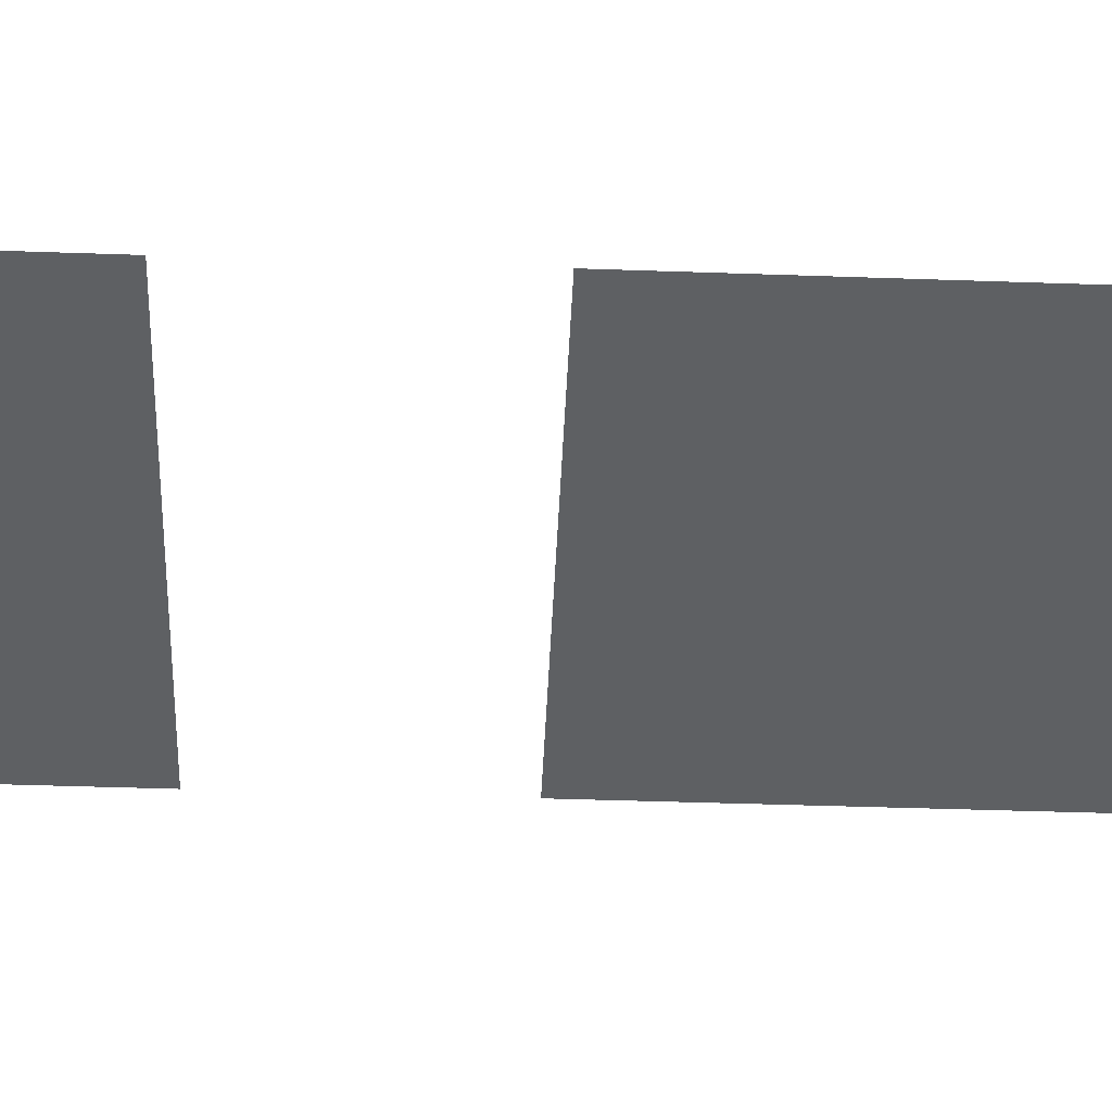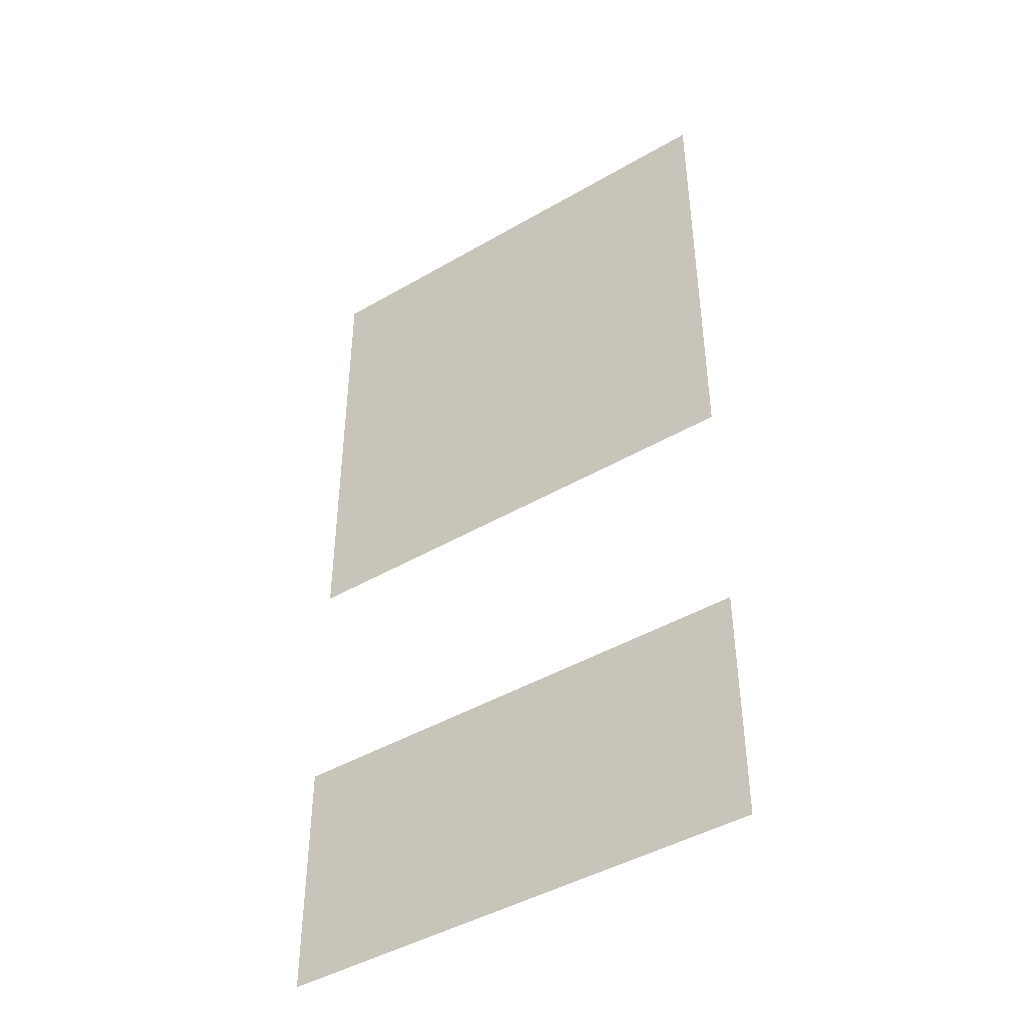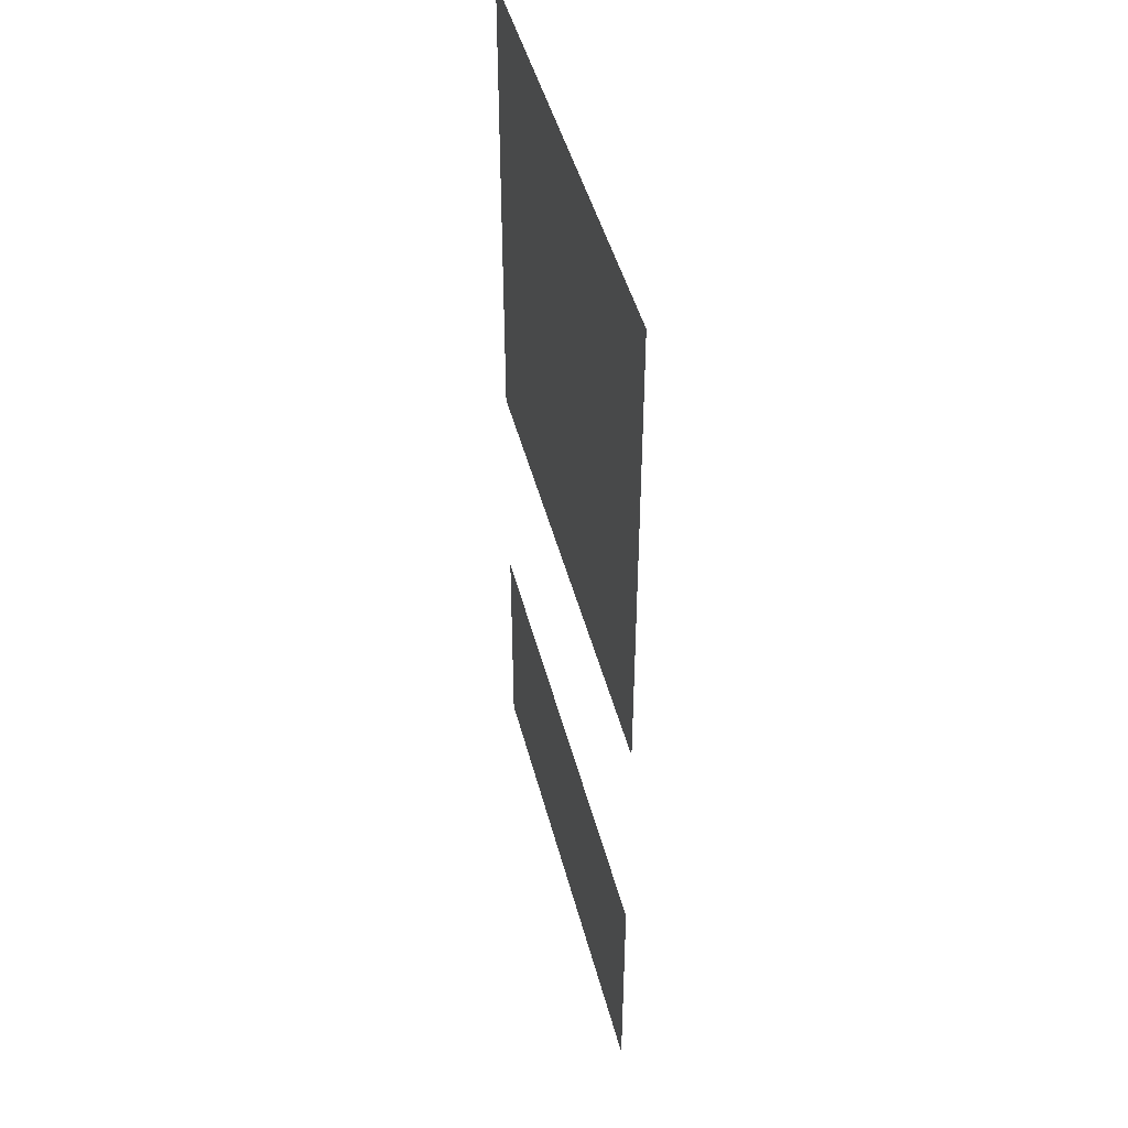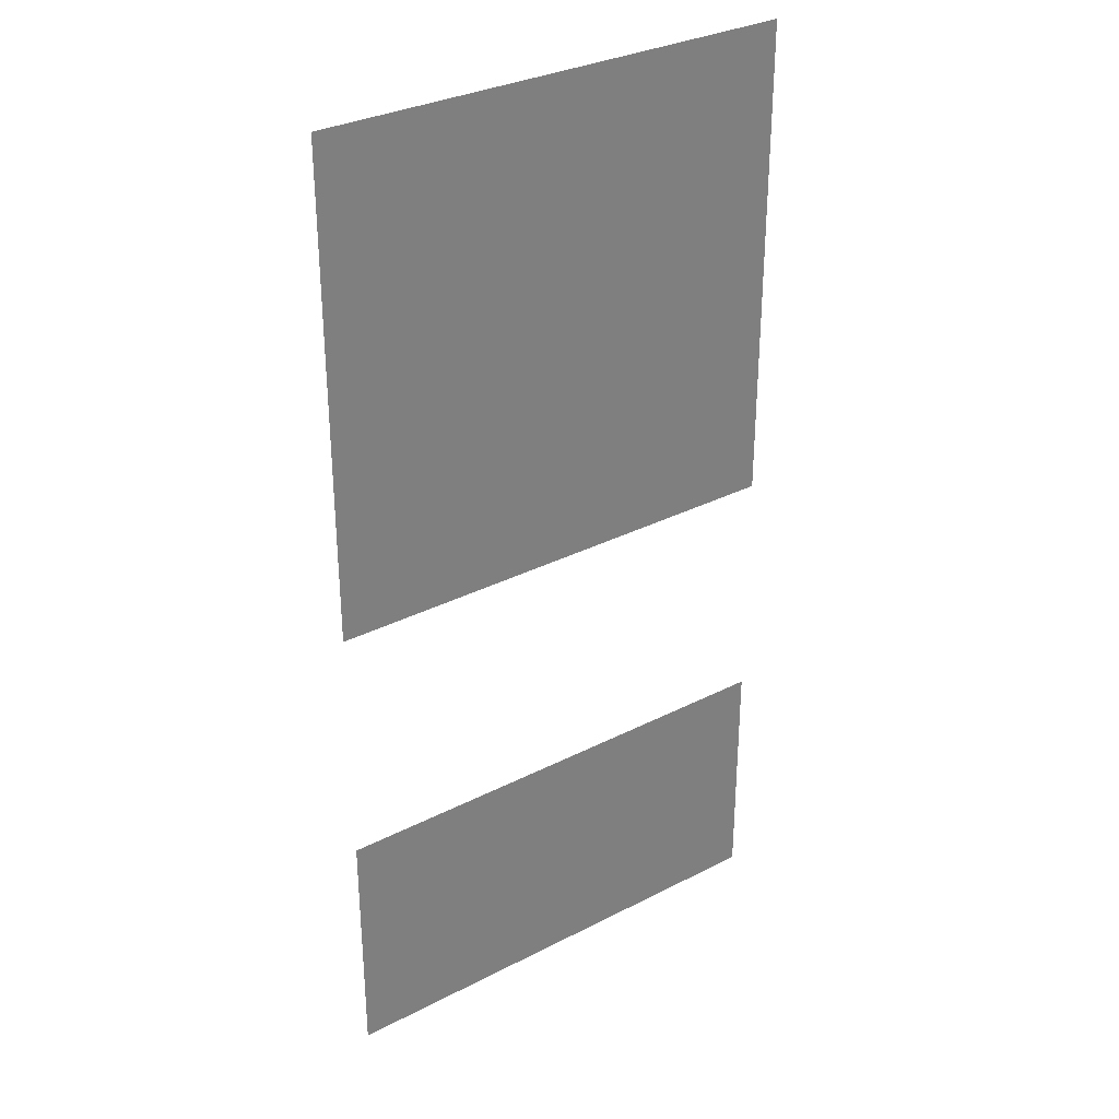
<metadata>
{"format":"obj","ext":"obj","renderer":"f3d","projection":"perspective","resolution":1024,"background":"white","views":[{"elev":-42.4,"azim":87.6,"up":"+Z"},{"elev":-44.3,"azim":34.3,"up":"+Y"},{"elev":45.8,"azim":75.8,"up":"+Y"},{"elev":31.7,"azim":-36.0,"up":"+Y"}]}
</metadata>
<code>
v -21 -9 0
v -22 -9 0
v -22 -8 0
v -21 -8 0
v -22 -9 0
v -23 -9 0
v -23 -8 0
v -22 -8 0
v -21 -10 0
v -22 -10 0
v -22 -9 0
v -21 -9 0
v -22 -10 0
v -23 -10 0
v -23 -9 0
v -22 -9 0
v -21 -12 0
v -22 -12 0
v -22 -11 0
v -21 -11 0
v -22 -12 0
v -23 -12 0
v -23 -11 0
v -22 -11 0
g MapD_mesh_0006
f 1 2 3 4
f 5 6 7 8
f 9 10 11 12
f 13 14 15 16
f 17 18 19 20
f 21 22 23 24

</code>
